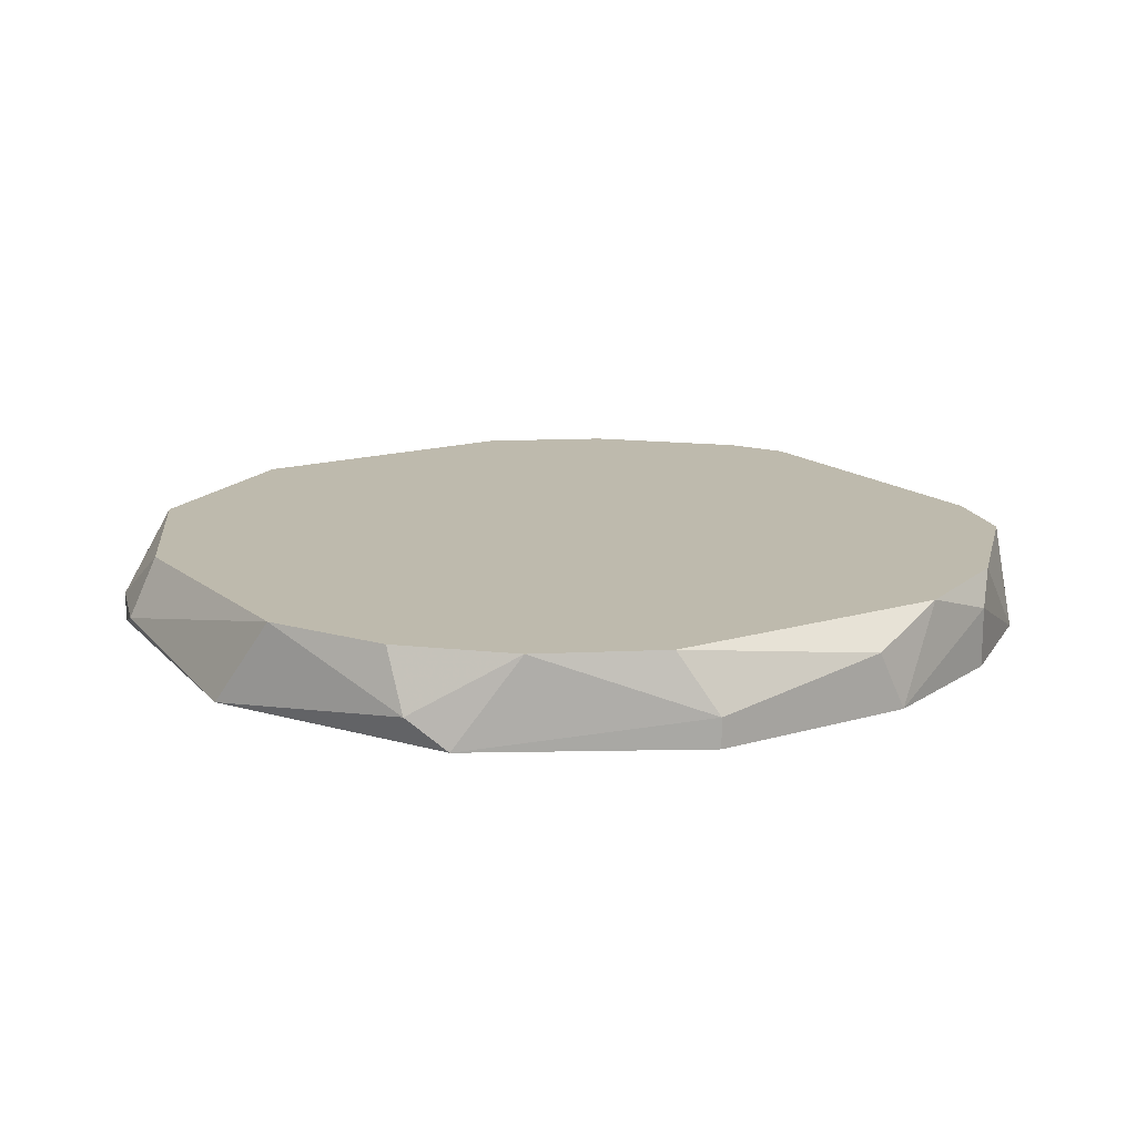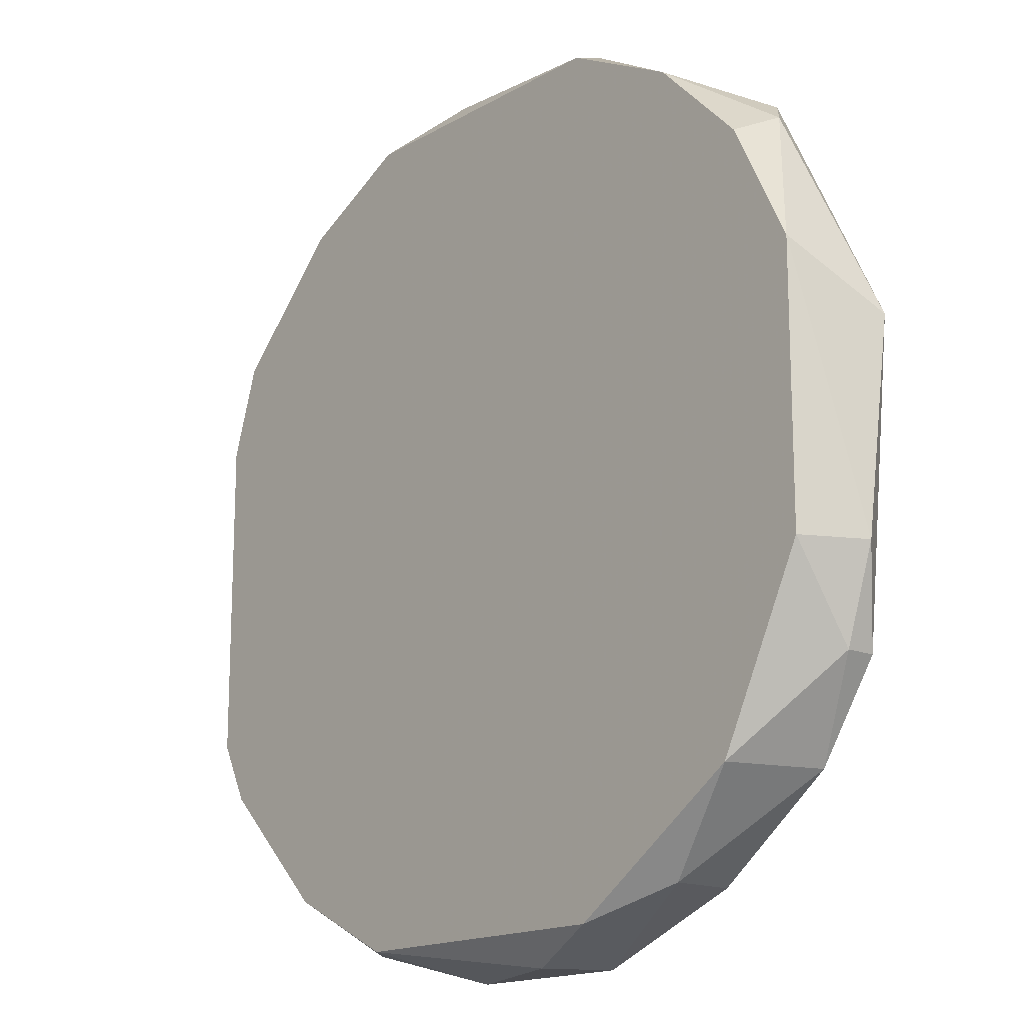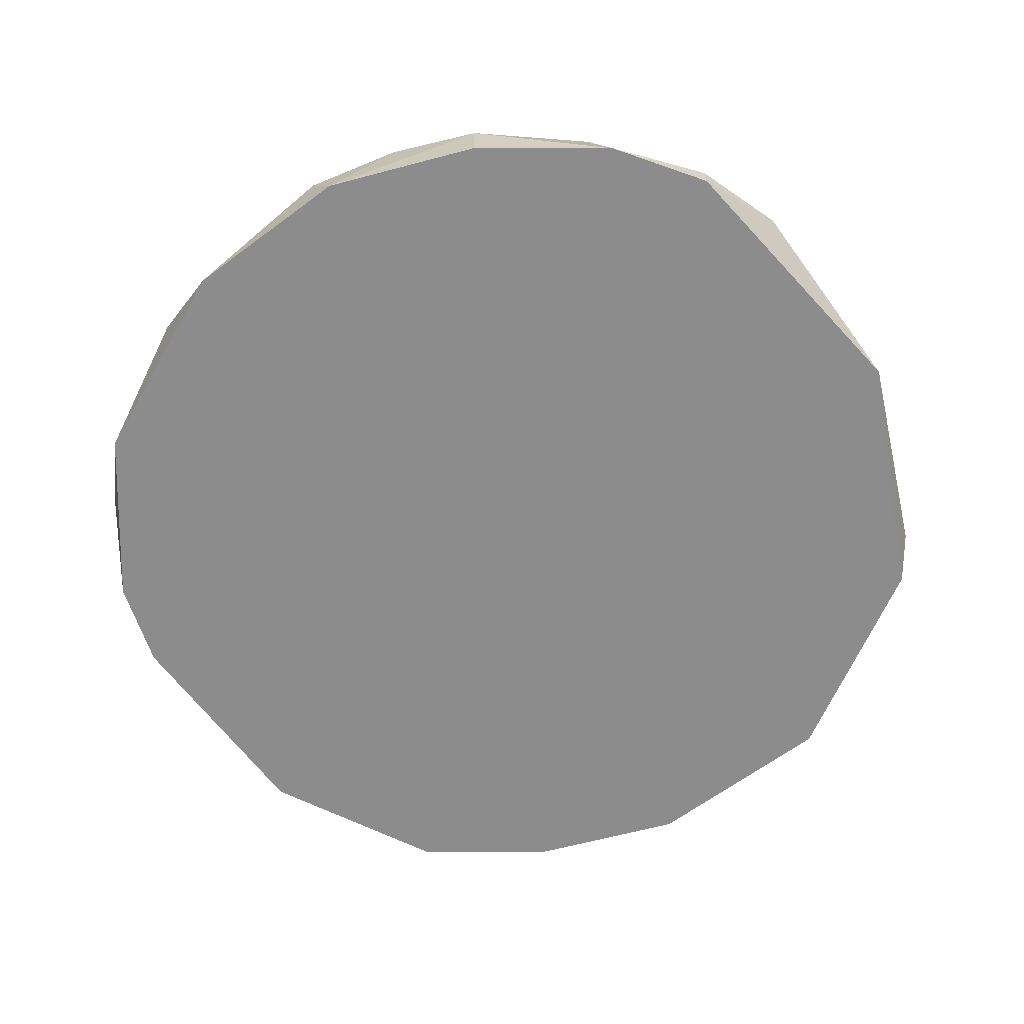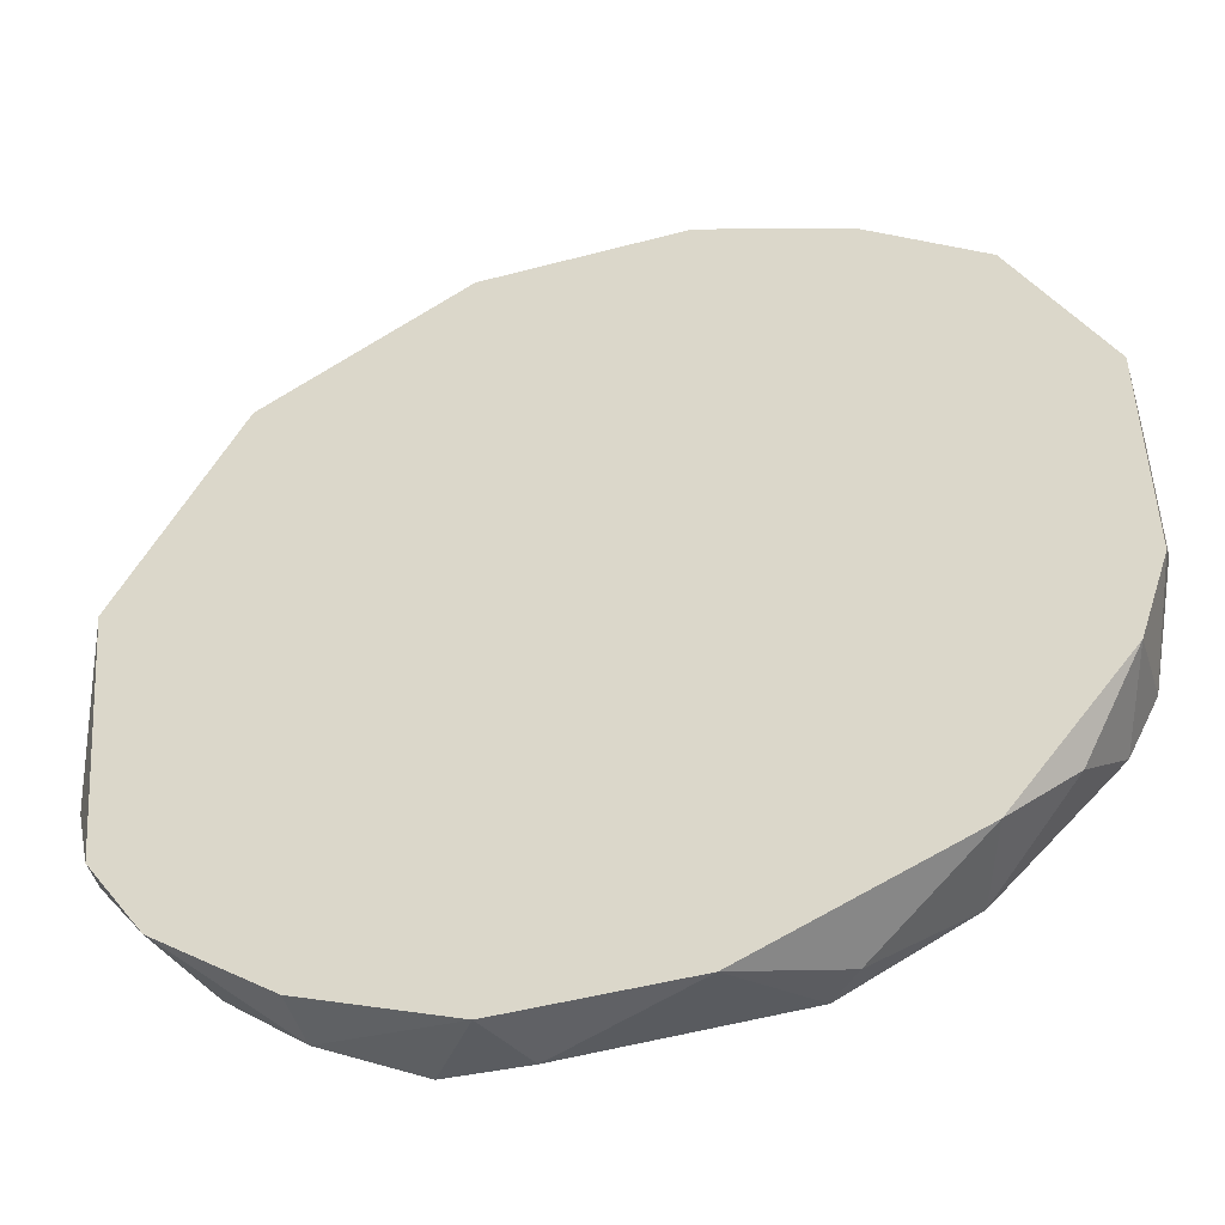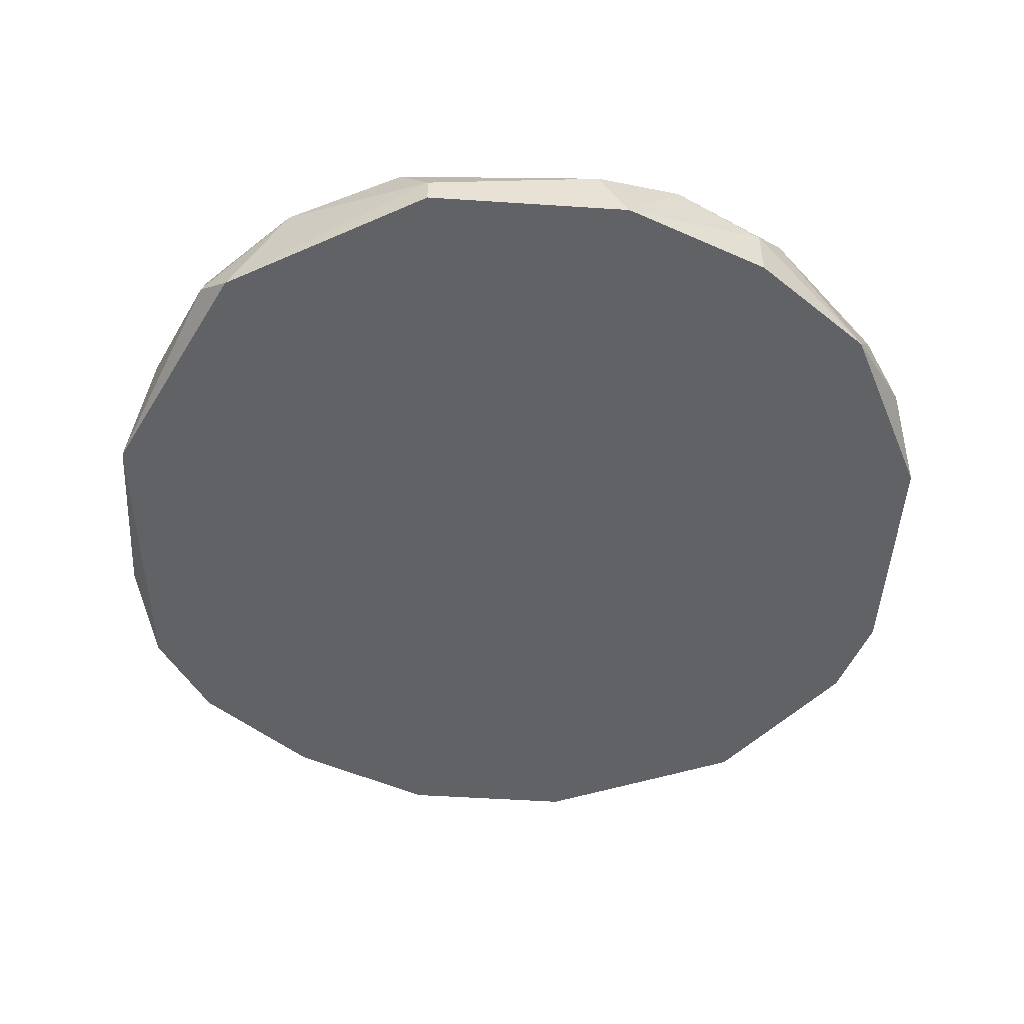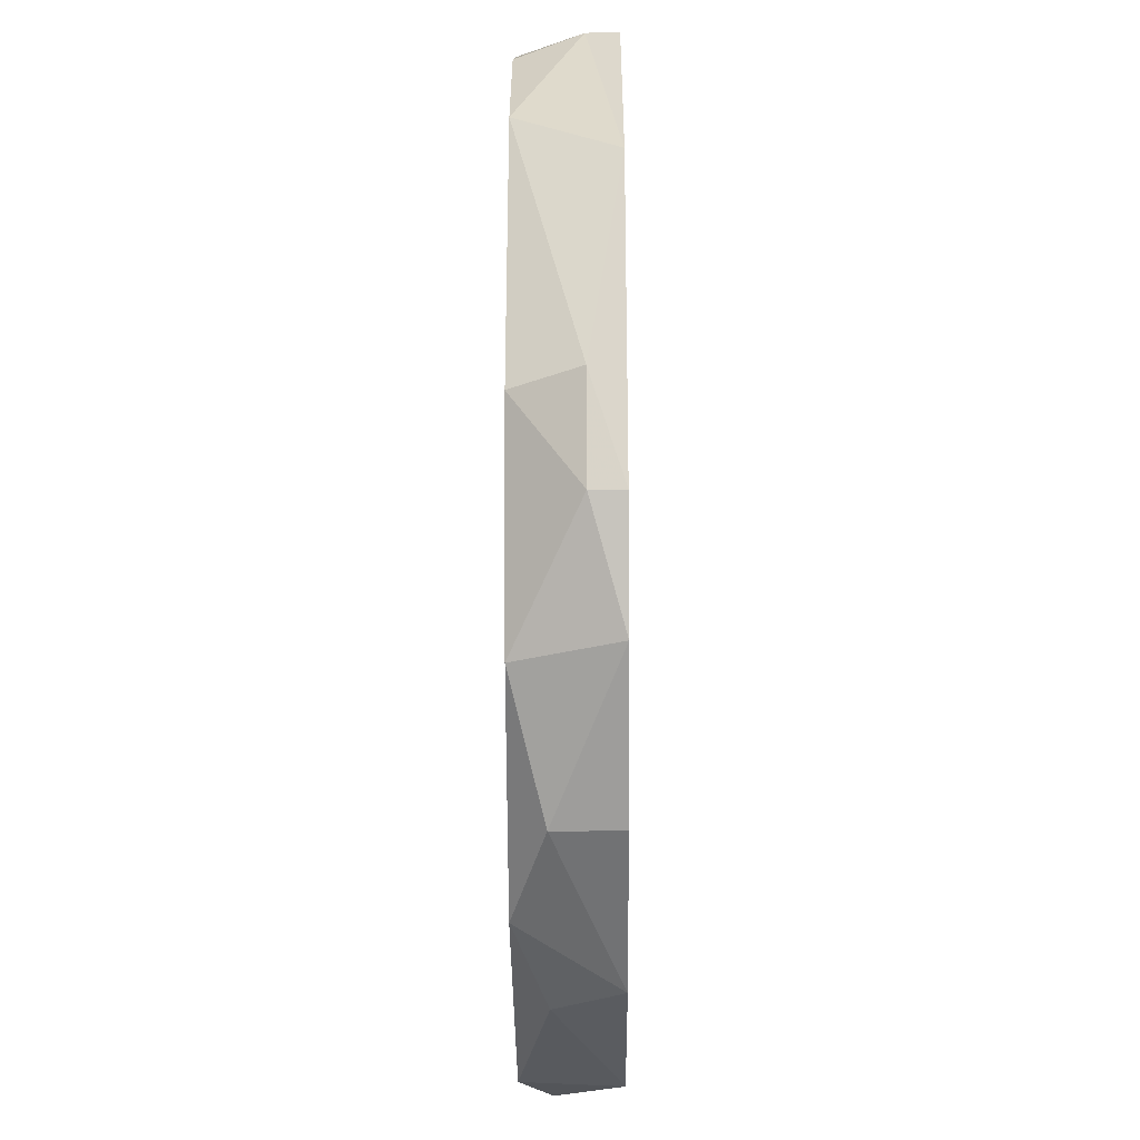
<metadata>
{"format":"obj","ext":"obj","renderer":"f3d","projection":"perspective","resolution":1024,"background":"white","views":[{"elev":15.4,"azim":148.0,"up":"+Z"},{"elev":-16.1,"azim":49.6,"up":"+Y"},{"elev":-64.2,"azim":36.8,"up":"+Z"},{"elev":-48.0,"azim":-163.4,"up":"+Y"},{"elev":-50.6,"azim":175.9,"up":"+Z"},{"elev":-33.6,"azim":90.4,"up":"+Y"}]}
</metadata>
<code>
v 0.01498 0.002999 -0.004967
v 0.01498 -0.003902 -0.00398
v -0.01264 0.007931 -0.002008
v -0.01264 -0.007847 -0.002008
v -0.008691 0.01188 -0.002008
v -0.008691 -0.01179 -0.002008
v -0.004746 0.01385 -0.002008
v -0.004746 -0.01376 -0.002008
v 0.004127 0.01484 -0.00398
v 0.004127 0.01484 -0.004967
v 0.008072 -0.01278 -0.002994
v 0.008072 -0.01278 -0.004967
v -0.009679 -0.01179 -0.004967
v 0.01202 -0.009819 -0.004967
v 0.01202 0.009904 -0.00398
v 0.01202 0.008916 -0.002008
v -0.005734 -0.01376 -0.002994
v -0.001789 0.01484 -0.002994
v 0.01103 0.01089 -0.004967
v 0.01103 -0.009819 -0.002008
v -0.002774 0.01484 -0.004967
v -0.002774 -0.01475 -0.004967
v 0.01399 -0.006859 -0.00398
v 0.01399 -0.006859 -0.004967
v 0.01399 -0.003902 -0.002008
v 0.01399 0.004971 -0.002008
v -0.01362 -0.005875 -0.002008
v -0.01362 0.006944 -0.00398
v -0.01362 -0.006859 -0.004967
v -0.01362 0.004971 -0.002008
v 0.00314 -0.01475 -0.004967
v -0.01461 -0.00193 -0.002994
v -0.01461 0.003987 -0.004967
v -0.01461 0.002999 -0.002994
v -0.01461 -0.003902 -0.004967
v 0.002155 -0.01475 -0.002994
v -0.01165 -0.009819 -0.00398
v -0.01165 0.009904 -0.004967
v -0.007706 0.01286 -0.002994
v -0.007706 0.01286 -0.004967
v 0.005112 0.01385 -0.002008
v 0.005112 -0.01376 -0.002008
v 0.009057 0.01188 -0.002008
f 33 34 28
f 41 30 20
f 1 22 38
f 20 30 4
f 38 22 35
f 22 1 14
f 41 20 26
f 20 4 42
f 30 41 7
f 1 38 19
f 19 38 21
f 42 4 8
f 35 22 13
f 1 26 2
f 22 14 31
f 38 35 33
f 30 7 3
f 9 41 43
f 41 26 43
f 19 9 43
f 33 35 32
f 26 20 25
f 2 26 25
f 7 21 39
f 14 20 11
f 20 42 11
f 42 31 11
f 8 22 36
f 42 8 36
f 22 31 36
f 31 42 36
f 9 19 10
f 21 9 10
f 19 21 10
f 26 1 15
f 1 19 15
f 19 43 15
f 8 4 6
f 41 9 18
f 7 41 18
f 9 21 18
f 21 7 18
f 14 1 24
f 1 2 24
f 35 13 29
f 4 30 27
f 30 32 27
f 32 35 27
f 29 4 27
f 35 29 27
f 20 14 23
f 25 20 23
f 2 25 23
f 14 24 23
f 24 2 23
f 21 38 40
f 39 21 40
f 38 39 40
f 31 14 12
f 14 11 12
f 11 31 12
f 22 8 17
f 13 22 17
f 8 6 17
f 6 13 17
f 3 7 5
f 38 3 5
f 7 39 5
f 39 38 5
f 43 26 16
f 26 15 16
f 15 43 16
f 6 4 37
f 13 6 37
f 4 29 37
f 29 13 37
f 30 3 34
f 32 30 34
f 33 32 34
f 38 33 28
f 3 38 28
f 34 3 28

</code>
